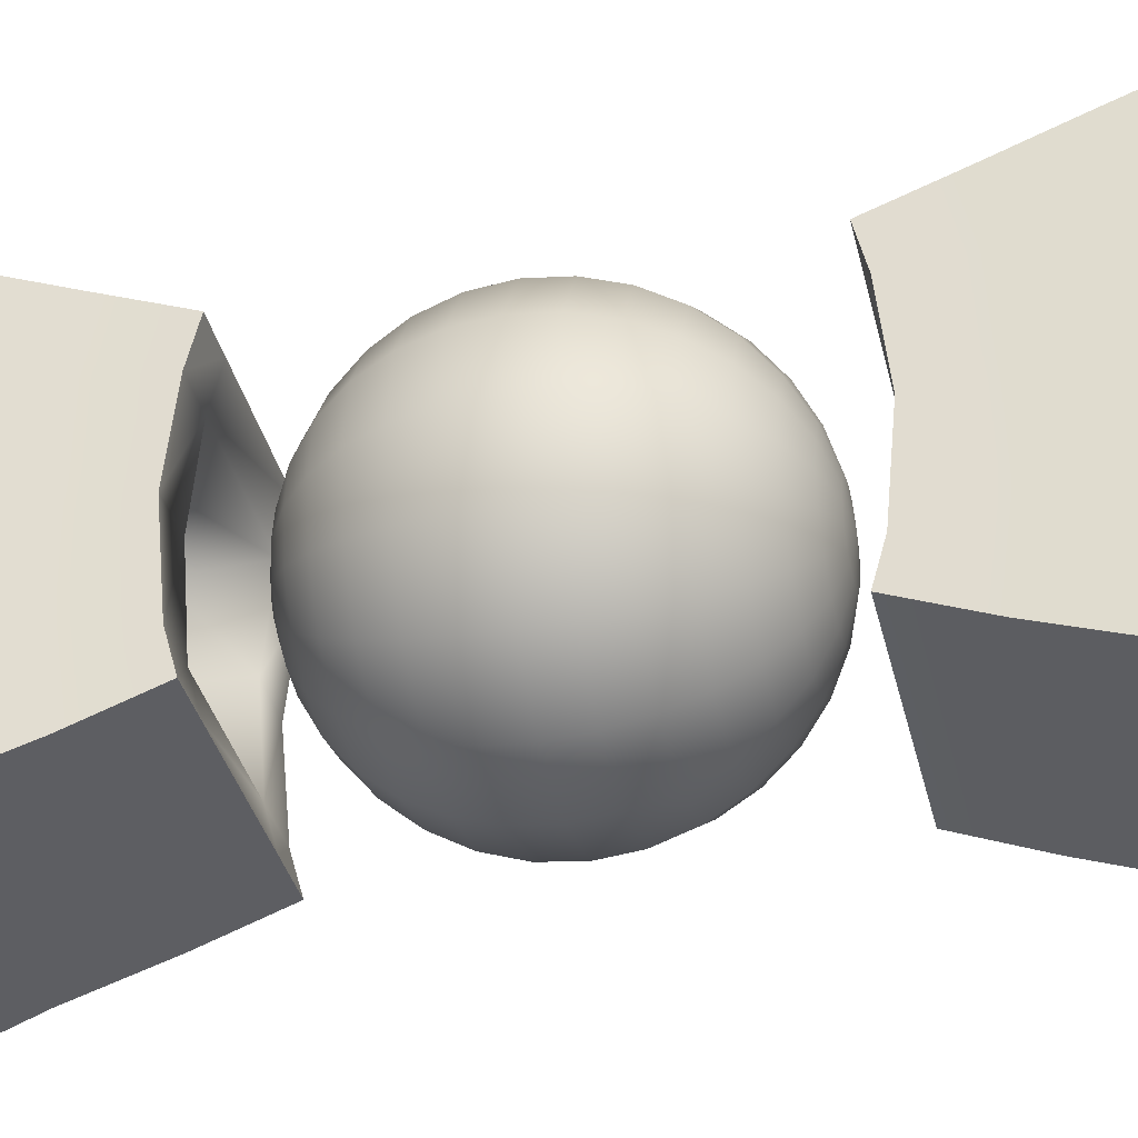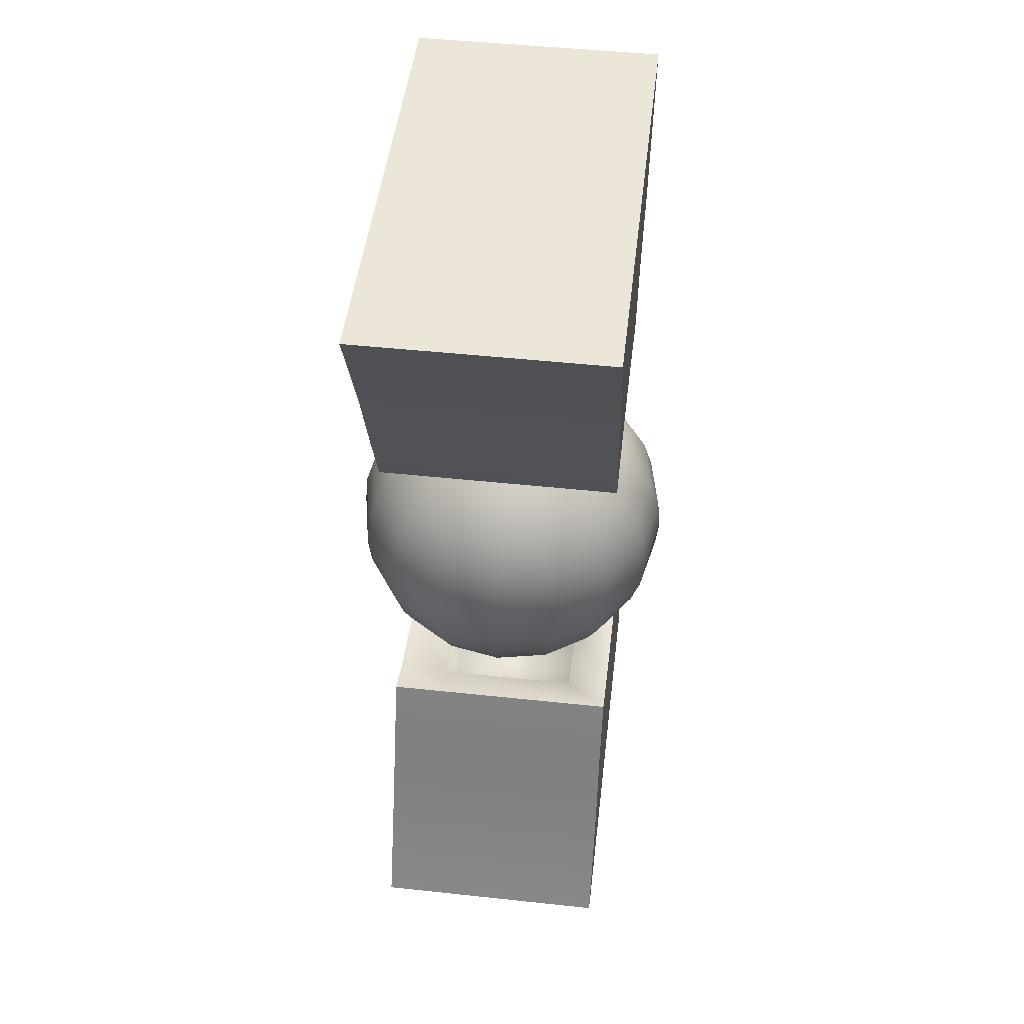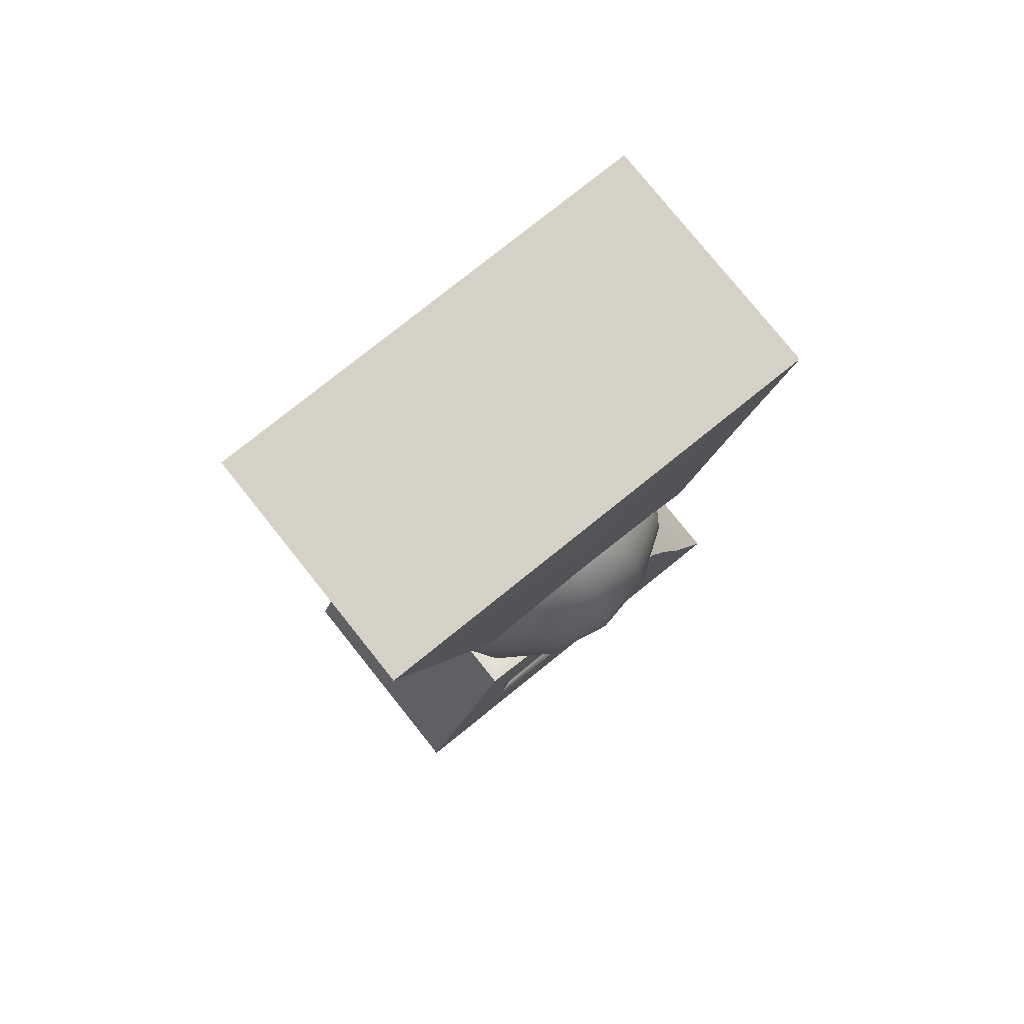
<metadata>
{"format":"obj","ext":"obj","renderer":"f3d","projection":"perspective","resolution":1024,"background":"white","views":[{"elev":-34.7,"azim":-77.4,"up":"+Z"},{"elev":48.7,"azim":-173.2,"up":"+Y"},{"elev":78.8,"azim":51.3,"up":"+Y"}]}
</metadata>
<code>
g Bottom.001_Cube.002
v 0.5382 1.721 -1
v 0.5287 2.934 -0.54
v 0.5382 1.721 1
v 0.5287 2.934 0.5389
v -0.5363 1.721 -1
v -0.5287 2.934 -0.54
v -0.5363 1.721 1
v -0.5287 2.934 0.5389
v -0.5287 2.853 -0.00055
v 0.5382 1.721 -1e-06
v -0.5363 1.721 -1e-06
v 0.5287 2.853 -0.00055
v -0.5287 2.892 0.3618
v 0.5382 1.721 0.593
v -0.5363 1.721 0.593
v 0.5287 2.892 0.3618
v -0.5363 1.721 -0.5
v 0.5287 2.89 -0.3834
v -0.5287 2.89 -0.3834
v 0.5382 1.721 -0.5
v 0.535 2.282 -0.77
v -0.5337 2.328 0.7694
v 0.535 2.328 0.7694
v -0.5337 2.282 -0.77
v 0.5358 2.134 -0.000207
v -0.5337 2.271 -0.000276
v -0.5337 2.291 0.4562
v 0.5414 2.144 0.588
v 0.5411 2.136 -0.5258
v -0.5337 2.282 -0.3851
v 0.5302 2.631 -0.655
v 0.5302 2.631 0.6542
v -0.5294 2.631 -0.655
v 0.5302 2.545 -0.000413
v -0.5294 2.545 -0.000413
v -0.5294 2.576 0.3878
v 0.5421 2.565 0.5013
v 0.5453 2.542 -0.458
v -0.5294 2.562 -0.3277
v -0.5294 2.631 0.6542
v 0.3042 1.721 0.593
v 0.3042 1.721 1
v 0.3023 2.328 0.7694
v 0.2984 2.892 0.3618
v 0.2984 2.934 0.5389
v 0.3042 1.721 -1
v 0.3023 2.282 -0.77
v 0.2984 2.89 -0.3834
v 0.2984 2.859 -0.00055
v 0.3042 1.721 -0.5
v 0.3042 1.721 -1e-06
v 0.2984 2.934 -0.54
v 0.2994 2.631 -0.655
v 0.2994 2.631 0.6542
v -0.3439 1.721 0.593
v -0.3394 2.934 0.5389
v -0.3424 2.282 -0.77
v -0.3394 2.859 -0.00055
v -0.3439 1.721 -0.5
v -0.3397 2.631 -0.655
v -0.3439 1.721 1
v -0.3424 2.328 0.7694
v -0.3394 2.892 0.3618
v -0.3439 1.721 -1
v -0.3394 2.89 -0.3834
v -0.3439 1.721 -1e-06
v -0.3394 2.934 -0.54
v -0.3397 2.631 0.6542
v -0.3204 2.574 0.3398
v 0.2794 2.574 0.3398
v -0.3204 2.572 -0.3609
v 0.2794 2.572 -0.3609
v 0.2794 2.515 -0.000958
v -0.3204 2.515 -0.000958
v 0.5362 2.158 0.001795
v 0.5409 2.16 -0.4644
v 0.5412 2.167 0.5235
v 0.5447 2.519 -0.4042
v 0.5312 2.523 0.001613
v 0.5418 2.54 0.4466
v 0.515 2.157 0.001746
v 0.5198 2.16 -0.4644
v 0.52 2.167 0.5234
v 0.5235 2.519 -0.4042
v 0.51 2.523 0.001563
v 0.5206 2.54 0.4466
f 55 61 7 15
f 62 22 7 61
f 30 24 5 17
f 44 45 4 16
f 28 23 3 14
f 47 21 1 46
f 29 25 10 20
f 48 49 12 18
f 27 26 11 15
f 59 66 11 17
f 22 27 15 7
f 25 28 14 10
f 49 44 16 12
f 66 55 15 11
f 64 59 17 5
f 52 48 18 2
f 21 29 20 1
f 26 30 17 11
f 35 39 30 26
f 31 38 29 21
f 38 34 79 78
f 40 36 27 22
f 36 35 26 27
f 29 38 78 76
f 53 31 21 47
f 37 32 23 28
f 39 33 24 30
f 68 40 22 62
f 56 8 40 68
f 19 6 33 39
f 16 4 32 37
f 52 2 31 53
f 18 12 34 38
f 13 9 35 36
f 8 13 36 40
f 12 16 37 34
f 2 18 38 31
f 9 19 39 35
f 67 52 53 60
f 4 45 54 32
f 32 54 43 23
f 60 53 47 57
f 67 65 48 52
f 1 20 50 46
f 10 14 41 51
f 65 71 72 48
f 20 10 51 50
f 58 74 71 65
f 57 47 46 64
f 63 56 45 44
f 23 43 42 3
f 14 3 42 41
f 13 8 56 63
f 24 57 64 5
f 19 9 58 65
f 9 13 63 58
f 6 19 65 67
f 33 60 57 24
f 6 67 60 33
f 45 56 68 54
f 54 68 62 43
f 46 50 59 64
f 51 41 55 66
f 50 51 66 59
f 43 62 61 42
f 41 42 61 55
f 74 69 70 73
f 71 74 73 72
f 44 70 69 63
f 63 69 74 58
f 48 72 73 49
f 49 73 70 44
f 77 75 81 83
f 79 80 86 85
f 28 25 75 77
f 37 28 77 80
f 25 29 76 75
f 34 37 80 79
f 85 86 83 81
f 84 85 81 82
f 78 79 85 84
f 80 77 83 86
f 76 78 84 82
f 75 76 82 81
g Top_Cube.004
v 0.5382 5.762 -1
v 0.5287 4.549 -0.54
v 0.5382 5.762 1
v 0.5287 4.549 0.5389
v -0.5363 5.762 -1
v -0.5287 4.549 -0.54
v -0.5363 5.762 1
v -0.5287 4.549 0.5389
v -0.5287 4.63 -0.00055
v 0.5382 5.762 -1e-06
v -0.5363 5.762 -1e-06
v 0.5287 4.63 -0.00055
v -0.5287 4.591 0.3618
v 0.5382 5.762 0.593
v -0.5363 5.762 0.593
v 0.5287 4.591 0.3618
v -0.5363 5.762 -0.5
v 0.5287 4.593 -0.3834
v -0.5287 4.593 -0.3834
v 0.5382 5.762 -0.5
v 0.535 5.201 -0.77
v -0.5337 5.155 0.7694
v 0.535 5.155 0.7694
v -0.5337 5.201 -0.77
v 0.535 5.212 -0.000276
v -0.5337 5.212 -0.000276
v -0.5337 5.192 0.4562
v 0.5425 5.199 0.5864
v 0.5421 5.209 -0.5344
v -0.5337 5.201 -0.3851
v 0.5302 4.852 -0.655
v 0.5302 4.852 0.6542
v -0.5294 4.852 -0.655
v 0.5302 4.937 -0.000413
v -0.5294 4.937 -0.000413
v -0.5294 4.907 0.3878
v 0.5421 4.918 0.5013
v 0.5453 4.941 -0.458
v -0.5294 4.921 -0.3277
v -0.5294 4.852 0.6542
v 0.3042 5.762 0.593
v 0.3042 5.762 1
v 0.3023 5.155 0.7694
v 0.2984 4.591 0.3618
v 0.2984 4.549 0.5389
v 0.3042 5.762 -1
v 0.3023 5.201 -0.77
v 0.2984 4.593 -0.3834
v 0.2984 4.624 -0.00055
v 0.3042 5.762 -0.5
v 0.3042 5.762 -1e-06
v 0.2984 4.549 -0.54
v 0.2994 4.852 -0.655
v 0.2994 4.852 0.6542
v -0.3439 5.762 0.593
v -0.3394 4.549 0.5389
v -0.3424 5.201 -0.77
v -0.3394 4.624 -0.00055
v -0.3439 5.762 -0.5
v -0.3397 4.852 -0.655
v -0.3439 5.762 1
v -0.3424 5.155 0.7694
v -0.3394 4.591 0.3618
v -0.3439 5.762 -1
v -0.3394 4.593 -0.3834
v -0.3439 5.762 -1e-06
v -0.3394 4.549 -0.54
v -0.3397 4.852 0.6542
v -0.3204 4.909 0.3398
v 0.2794 4.909 0.3398
v -0.3204 4.911 -0.3609
v 0.2794 4.911 -0.3609
v 0.2794 4.968 -0.000958
v -0.3204 4.968 -0.000958
f 141 101 93 147
f 148 147 93 108
f 116 103 91 110
f 130 102 90 131
f 114 100 89 109
f 133 132 87 107
f 115 106 96 111
f 134 104 98 135
f 113 101 97 112
f 145 103 97 152
f 108 93 101 113
f 111 96 100 114
f 135 98 102 130
f 152 97 101 141
f 150 91 103 145
f 138 88 104 134
f 107 87 106 115
f 112 97 103 116
f 121 112 116 125
f 117 107 115 124
f 120 111 114 123
f 126 108 113 122
f 122 113 112 121
f 124 115 111 120
f 139 133 107 117
f 123 114 109 118
f 125 116 110 119
f 154 148 108 126
f 142 154 126 94
f 105 125 119 92
f 102 123 118 90
f 138 139 117 88
f 104 124 120 98
f 99 122 121 95
f 94 126 122 99
f 98 120 123 102
f 88 117 124 104
f 95 121 125 105
f 153 146 139 138
f 90 118 140 131
f 118 109 129 140
f 146 143 133 139
f 153 138 134 151
f 87 132 136 106
f 96 137 127 100
f 151 134 158 157
f 106 136 137 96
f 144 151 157 160
f 143 150 132 133
f 149 130 131 142
f 109 89 128 129
f 100 127 128 89
f 99 149 142 94
f 110 91 150 143
f 105 151 144 95
f 95 144 149 99
f 92 153 151 105
f 119 110 143 146
f 92 119 146 153
f 131 140 154 142
f 140 129 148 154
f 132 150 145 136
f 137 152 141 127
f 136 145 152 137
f 129 128 147 148
f 127 141 147 128
f 160 159 156 155
f 157 158 159 160
f 130 149 155 156
f 149 144 160 155
f 134 135 159 158
f 135 130 156 159
g Sphere_Sphere.001
v 0 4.464 -0.1417
v 0 4.423 -0.278
v 0 4.266 -0.5138
v 0 4.03 -0.6713
v 0 3.894 -0.7126
v 0 3.61 -0.7126
v 0 3.348 -0.6041
v 0 3.148 -0.4037
v 0 3.081 -0.278
v 0 3.039 -0.1417
v 0.05424 4.464 -0.131
v 0.1064 4.423 -0.2569
v 0.1545 4.356 -0.3729
v 0.1966 4.266 -0.4747
v 0.2312 4.155 -0.5581
v 0.2569 4.03 -0.6202
v 0.2727 3.894 -0.6584
v 0.278 3.752 -0.6713
v 0.2727 3.61 -0.6584
v 0.2569 3.474 -0.6202
v 0.2312 3.348 -0.5581
v 0.1966 3.238 -0.4747
v 0.1545 3.148 -0.3729
v 0.1064 3.081 -0.2569
v 0.05424 3.039 -0.131
v 0.1002 4.464 -0.1002
v 0.1966 4.423 -0.1966
v 0.2854 4.356 -0.2854
v 0.3633 4.266 -0.3633
v 0.4272 4.155 -0.4272
v 0.4747 4.03 -0.4747
v 0.5039 3.894 -0.5039
v 0.5138 3.752 -0.5138
v 0.5039 3.61 -0.5039
v 0.4747 3.474 -0.4747
v 0.4272 3.348 -0.4272
v 0.3633 3.238 -0.3633
v 0.2854 3.148 -0.2854
v 0.1966 3.081 -0.1966
v 0.1002 3.039 -0.1002
v 0.131 4.464 -0.05425
v 0.2569 4.423 -0.1064
v 0.3729 4.356 -0.1545
v 0.4747 4.266 -0.1966
v 0.5581 4.155 -0.2312
v 0.6202 4.03 -0.2569
v 0.6584 3.894 -0.2727
v 0.6713 3.752 -0.278
v 0.6584 3.61 -0.2727
v 0.6202 3.474 -0.2569
v 0.5581 3.348 -0.2312
v 0.4747 3.238 -0.1966
v 0.3729 3.148 -0.1545
v 0.2569 3.081 -0.1064
v 0.131 3.039 -0.05425
v 0.1417 4.464 -1e-06
v 0.278 4.423 -1e-06
v 0.4037 4.356 -1e-06
v 0.5138 4.266 -1e-06
v 0.6041 4.155 -1e-06
v 0.6713 4.03 -1e-06
v 0.7126 3.894 -1e-06
v 0.7266 3.752 -1e-06
v 0.7126 3.61 -0
v 0.6713 3.474 -0
v 0.6041 3.348 -0
v 0.5138 3.238 -0
v 0.4037 3.148 -0
v 0.278 3.081 -0
v 0.1417 3.039 -0
v 0.131 4.464 0.05424
v 0.2569 4.423 0.1064
v 0.3729 4.356 0.1545
v 0.4747 4.266 0.1966
v 0.5581 4.155 0.2312
v 0.6202 4.03 0.2569
v 0.6584 3.894 0.2727
v 0.6713 3.752 0.278
v 0.6584 3.61 0.2727
v 0.6202 3.474 0.2569
v 0.5581 3.348 0.2312
v 0.4747 3.238 0.1966
v 0.3729 3.148 0.1545
v 0.2569 3.081 0.1064
v 0.131 3.039 0.05424
v 0.1002 4.464 0.1002
v 0.1966 4.423 0.1966
v 0.2854 4.356 0.2854
v 0.3633 4.266 0.3633
v 0.4272 4.155 0.4272
v 0.4747 4.03 0.4747
v 0.5039 3.894 0.5039
v 0.5138 3.752 0.5138
v 0.5039 3.61 0.5039
v 0.4747 3.474 0.4747
v 0.4272 3.348 0.4272
v 0.3633 3.238 0.3633
v 0.2854 3.148 0.2854
v 0.1966 3.081 0.1966
v 0.1002 3.039 0.1002
v 0.05424 4.464 0.131
v 0.1064 4.423 0.2569
v 0.1545 4.356 0.3729
v 0.1966 4.266 0.4747
v 0.2312 4.155 0.5581
v 0.2569 4.03 0.6202
v 0.2727 3.894 0.6584
v 0.278 3.752 0.6713
v 0.2727 3.61 0.6584
v 0.2569 3.474 0.6202
v 0.2312 3.348 0.5581
v 0.1966 3.238 0.4747
v 0.1545 3.148 0.3729
v 0.1064 3.081 0.2569
v 0.05424 3.039 0.131
v -0 4.464 0.1417
v -0 4.423 0.278
v -0 4.356 0.4037
v -0 4.266 0.5138
v -0 4.155 0.6041
v -0 4.03 0.6713
v -0 3.894 0.7126
v -0 3.752 0.7266
v -0 3.61 0.7126
v -0 3.474 0.6713
v -0 3.348 0.6041
v -0 3.238 0.5138
v -0 3.148 0.4037
v -0 3.081 0.278
v -0 3.039 0.1417
v -0.05424 4.464 0.131
v -0.1064 4.423 0.2569
v -0.1545 4.356 0.3729
v -0.1966 4.266 0.4747
v -0.2312 4.155 0.5581
v -0.2569 4.03 0.6202
v -0.2727 3.894 0.6584
v -0.278 3.752 0.6713
v -0.2727 3.61 0.6584
v -0.2569 3.474 0.6202
v -0.2312 3.348 0.5581
v -0.1966 3.238 0.4747
v -0.1545 3.148 0.3729
v -0.1064 3.081 0.2569
v -0.05424 3.039 0.131
v 0 3.025 -1e-06
v -0.1002 4.464 0.1002
v -0.1966 4.423 0.1966
v -0.2854 4.356 0.2854
v -0.3633 4.266 0.3633
v -0.4272 4.155 0.4272
v -0.4747 4.03 0.4747
v -0.5039 3.894 0.5039
v -0.5138 3.752 0.5138
v -0.5039 3.61 0.5039
v -0.4747 3.474 0.4747
v -0.4272 3.348 0.4272
v -0.3633 3.238 0.3633
v -0.2854 3.148 0.2854
v -0.1966 3.081 0.1966
v -0.1002 3.039 0.1002
v -0.131 4.464 0.05424
v -0.2569 4.423 0.1064
v -0.3729 4.356 0.1545
v -0.4747 4.266 0.1966
v -0.5581 4.155 0.2312
v -0.6202 4.03 0.2569
v -0.6584 3.894 0.2727
v -0.6713 3.752 0.278
v -0.6584 3.61 0.2727
v -0.6202 3.474 0.2569
v -0.5581 3.348 0.2312
v -0.4747 3.238 0.1966
v -0.3729 3.148 0.1545
v -0.2569 3.081 0.1064
v -0.131 3.039 0.05424
v 0 4.478 -1e-06
v -0.1417 4.464 -1e-06
v -0.278 4.423 -1e-06
v -0.4037 4.356 -1e-06
v -0.5138 4.266 -1e-06
v -0.6041 4.155 -1e-06
v -0.6713 4.03 -1e-06
v -0.7126 3.894 -1e-06
v -0.7266 3.752 -1e-06
v -0.7126 3.61 -1e-06
v -0.6713 3.474 -1e-06
v -0.6041 3.348 -1e-06
v -0.5138 3.238 -1e-06
v -0.4037 3.148 -1e-06
v -0.278 3.081 -1e-06
v -0.1417 3.039 -1e-06
v -0.131 4.464 -0.05425
v -0.2569 4.423 -0.1064
v -0.3729 4.356 -0.1545
v -0.4747 4.266 -0.1966
v -0.5581 4.155 -0.2312
v -0.6202 4.03 -0.2569
v -0.6584 3.894 -0.2727
v -0.6713 3.752 -0.278
v -0.6584 3.61 -0.2727
v -0.6202 3.474 -0.2569
v -0.5581 3.348 -0.2312
v -0.4747 3.238 -0.1966
v -0.3729 3.148 -0.1545
v -0.2569 3.081 -0.1064
v -0.131 3.039 -0.05425
v -0.1002 4.464 -0.1002
v -0.1966 4.423 -0.1966
v -0.2854 4.356 -0.2854
v -0.3633 4.266 -0.3633
v -0.4272 4.155 -0.4272
v -0.4747 4.03 -0.4747
v -0.5039 3.894 -0.5039
v -0.5138 3.752 -0.5138
v -0.5039 3.61 -0.5039
v -0.4747 3.474 -0.4747
v -0.4272 3.348 -0.4272
v -0.3633 3.238 -0.3633
v -0.2854 3.148 -0.2854
v -0.1966 3.081 -0.1966
v -0.1002 3.039 -0.1002
v -0.05424 4.464 -0.131
v -0.1064 4.423 -0.2569
v -0.1545 4.356 -0.3729
v -0.1966 4.266 -0.4747
v -0.2312 4.155 -0.5581
v -0.2569 4.03 -0.6202
v -0.2727 3.894 -0.6584
v -0.278 3.752 -0.6713
v -0.2727 3.61 -0.6584
v -0.2569 3.474 -0.6202
v -0.2312 3.348 -0.5581
v -0.1966 3.238 -0.4747
v -0.1545 3.148 -0.3729
v -0.1064 3.081 -0.2569
v -0.05424 3.039 -0.131
v 0 4.356 -0.4037
v 0 4.155 -0.6041
v 0 3.752 -0.7266
v 0 3.474 -0.6713
v 0 3.238 -0.5138
f 167 401 180 181
f 163 398 173 174
f 402 167 181 182
f 399 163 174 175
f 168 402 182 183
f 164 399 175 176
f 169 168 183 184
f 165 164 176 177
f 170 169 184 185
f 400 165 177 178
f 161 337 171
f 306 170 185
f 166 400 178 179
f 162 161 171 172
f 401 166 179 180
f 398 162 172 173
f 180 179 194 195
f 173 172 187 188
f 181 180 195 196
f 174 173 188 189
f 182 181 196 197
f 175 174 189 190
f 183 182 197 198
f 176 175 190 191
f 184 183 198 199
f 177 176 191 192
f 185 184 199 200
f 178 177 192 193
f 171 337 186
f 306 185 200
f 179 178 193 194
f 172 171 186 187
f 199 198 213 214
f 192 191 206 207
f 200 199 214 215
f 193 192 207 208
f 186 337 201
f 306 200 215
f 194 193 208 209
f 187 186 201 202
f 195 194 209 210
f 188 187 202 203
f 196 195 210 211
f 189 188 203 204
f 197 196 211 212
f 190 189 204 205
f 198 197 212 213
f 191 190 205 206
f 203 202 217 218
f 211 210 225 226
f 204 203 218 219
f 212 211 226 227
f 205 204 219 220
f 213 212 227 228
f 206 205 220 221
f 214 213 228 229
f 207 206 221 222
f 215 214 229 230
f 208 207 222 223
f 201 337 216
f 306 215 230
f 209 208 223 224
f 202 201 216 217
f 210 209 224 225
f 222 221 236 237
f 230 229 244 245
f 223 222 237 238
f 216 337 231
f 306 230 245
f 224 223 238 239
f 217 216 231 232
f 225 224 239 240
f 218 217 232 233
f 226 225 240 241
f 219 218 233 234
f 227 226 241 242
f 220 219 234 235
f 228 227 242 243
f 221 220 235 236
f 229 228 243 244
f 241 240 255 256
f 234 233 248 249
f 242 241 256 257
f 235 234 249 250
f 243 242 257 258
f 236 235 250 251
f 244 243 258 259
f 237 236 251 252
f 245 244 259 260
f 238 237 252 253
f 231 337 246
f 306 245 260
f 239 238 253 254
f 232 231 246 247
f 240 239 254 255
f 233 232 247 248
f 260 259 274 275
f 253 252 267 268
f 246 337 261
f 306 260 275
f 254 253 268 269
f 247 246 261 262
f 255 254 269 270
f 248 247 262 263
f 256 255 270 271
f 249 248 263 264
f 257 256 271 272
f 250 249 264 265
f 258 257 272 273
f 251 250 265 266
f 259 258 273 274
f 252 251 266 267
f 272 271 286 287
f 265 264 279 280
f 273 272 287 288
f 266 265 280 281
f 274 273 288 289
f 267 266 281 282
f 275 274 289 290
f 268 267 282 283
f 261 337 276
f 306 275 290
f 269 268 283 284
f 262 261 276 277
f 270 269 284 285
f 263 262 277 278
f 271 270 285 286
f 264 263 278 279
f 276 337 291
f 306 290 305
f 284 283 298 299
f 277 276 291 292
f 285 284 299 300
f 278 277 292 293
f 286 285 300 301
f 279 278 293 294
f 287 286 301 302
f 280 279 294 295
f 288 287 302 303
f 281 280 295 296
f 289 288 303 304
f 282 281 296 297
f 290 289 304 305
f 283 282 297 298
f 295 294 310 311
f 303 302 318 319
f 296 295 311 312
f 304 303 319 320
f 297 296 312 313
f 305 304 320 321
f 298 297 313 314
f 291 337 307
f 306 305 321
f 299 298 314 315
f 292 291 307 308
f 300 299 315 316
f 293 292 308 309
f 301 300 316 317
f 294 293 309 310
f 302 301 317 318
f 315 314 329 330
f 308 307 322 323
f 316 315 330 331
f 309 308 323 324
f 317 316 331 332
f 310 309 324 325
f 318 317 332 333
f 311 310 325 326
f 319 318 333 334
f 312 311 326 327
f 320 319 334 335
f 313 312 327 328
f 321 320 335 336
f 314 313 328 329
f 307 337 322
f 306 321 336
f 334 333 349 350
f 327 326 342 343
f 335 334 350 351
f 328 327 343 344
f 336 335 351 352
f 329 328 344 345
f 322 337 338
f 306 336 352
f 330 329 345 346
f 323 322 338 339
f 331 330 346 347
f 324 323 339 340
f 332 331 347 348
f 325 324 340 341
f 333 332 348 349
f 326 325 341 342
f 339 338 353 354
f 347 346 361 362
f 340 339 354 355
f 348 347 362 363
f 341 340 355 356
f 349 348 363 364
f 342 341 356 357
f 350 349 364 365
f 343 342 357 358
f 351 350 365 366
f 344 343 358 359
f 352 351 366 367
f 345 344 359 360
f 338 337 353
f 306 352 367
f 346 345 360 361
f 358 357 372 373
f 366 365 380 381
f 359 358 373 374
f 367 366 381 382
f 360 359 374 375
f 353 337 368
f 306 367 382
f 361 360 375 376
f 354 353 368 369
f 362 361 376 377
f 355 354 369 370
f 363 362 377 378
f 356 355 370 371
f 364 363 378 379
f 357 356 371 372
f 365 364 379 380
f 377 376 391 392
f 370 369 384 385
f 378 377 392 393
f 371 370 385 386
f 379 378 393 394
f 372 371 386 387
f 380 379 394 395
f 373 372 387 388
f 381 380 395 396
f 374 373 388 389
f 382 381 396 397
f 375 374 389 390
f 368 337 383
f 306 382 397
f 376 375 390 391
f 369 368 383 384
f 396 395 168 169
f 389 388 164 165
f 397 396 169 170
f 390 389 165 400
f 383 337 161
f 306 397 170
f 391 390 400 166
f 384 383 161 162
f 392 391 166 401
f 385 384 162 398
f 393 392 401 167
f 386 385 398 163
f 394 393 167 402
f 387 386 163 399
f 395 394 402 168
f 388 387 399 164

</code>
